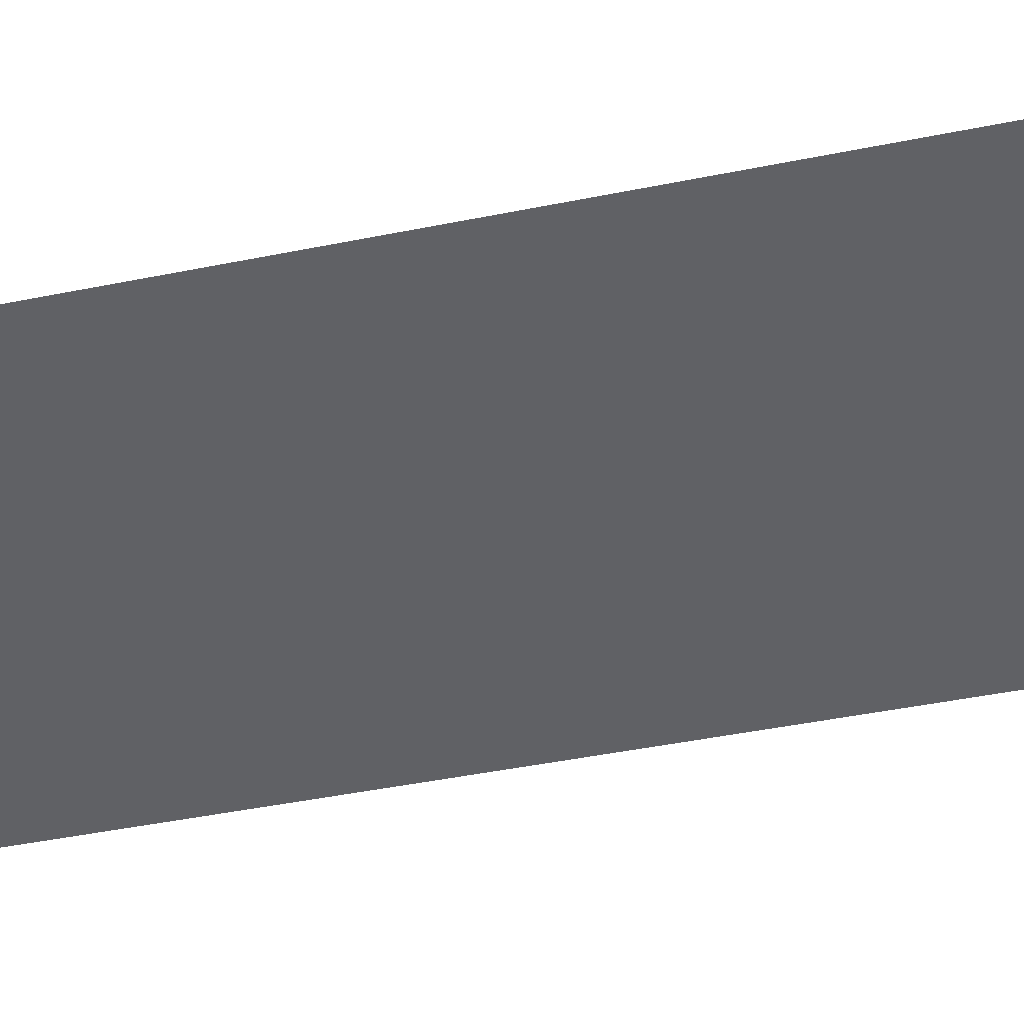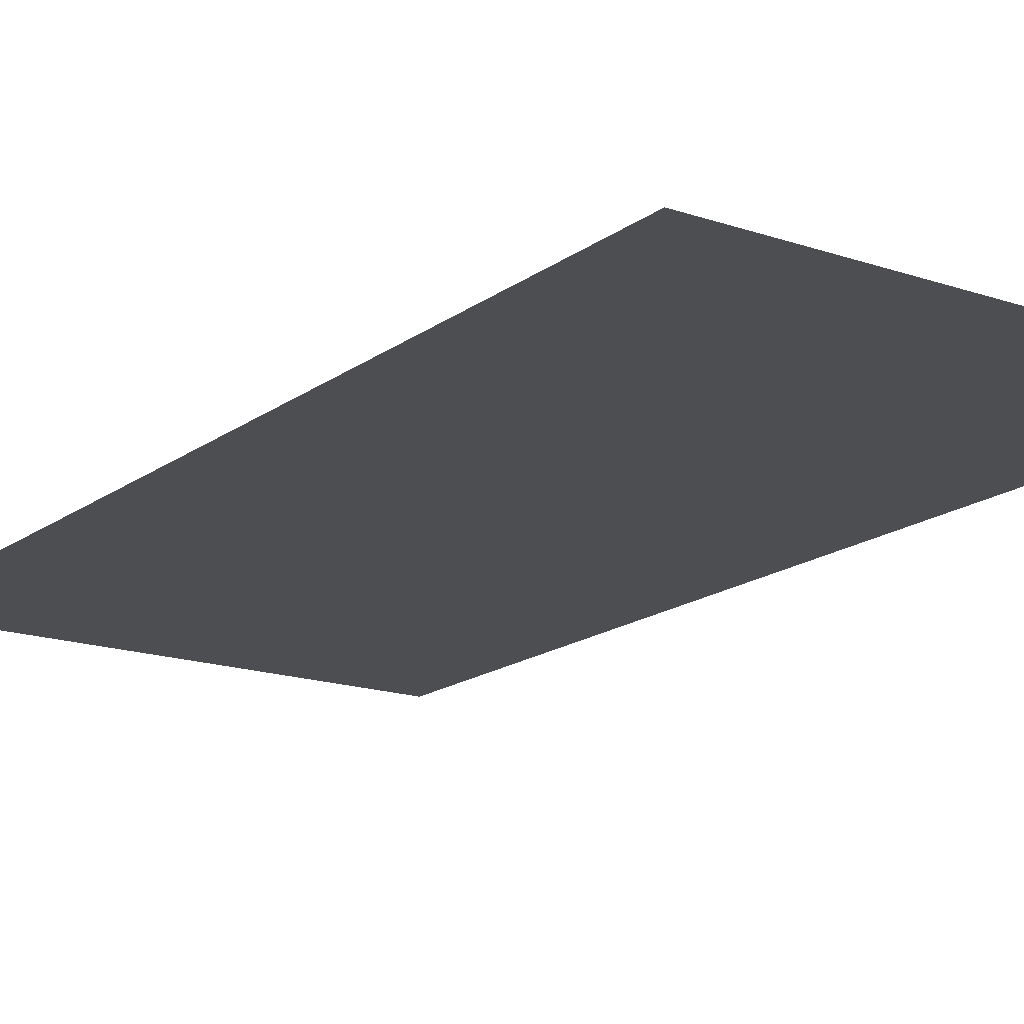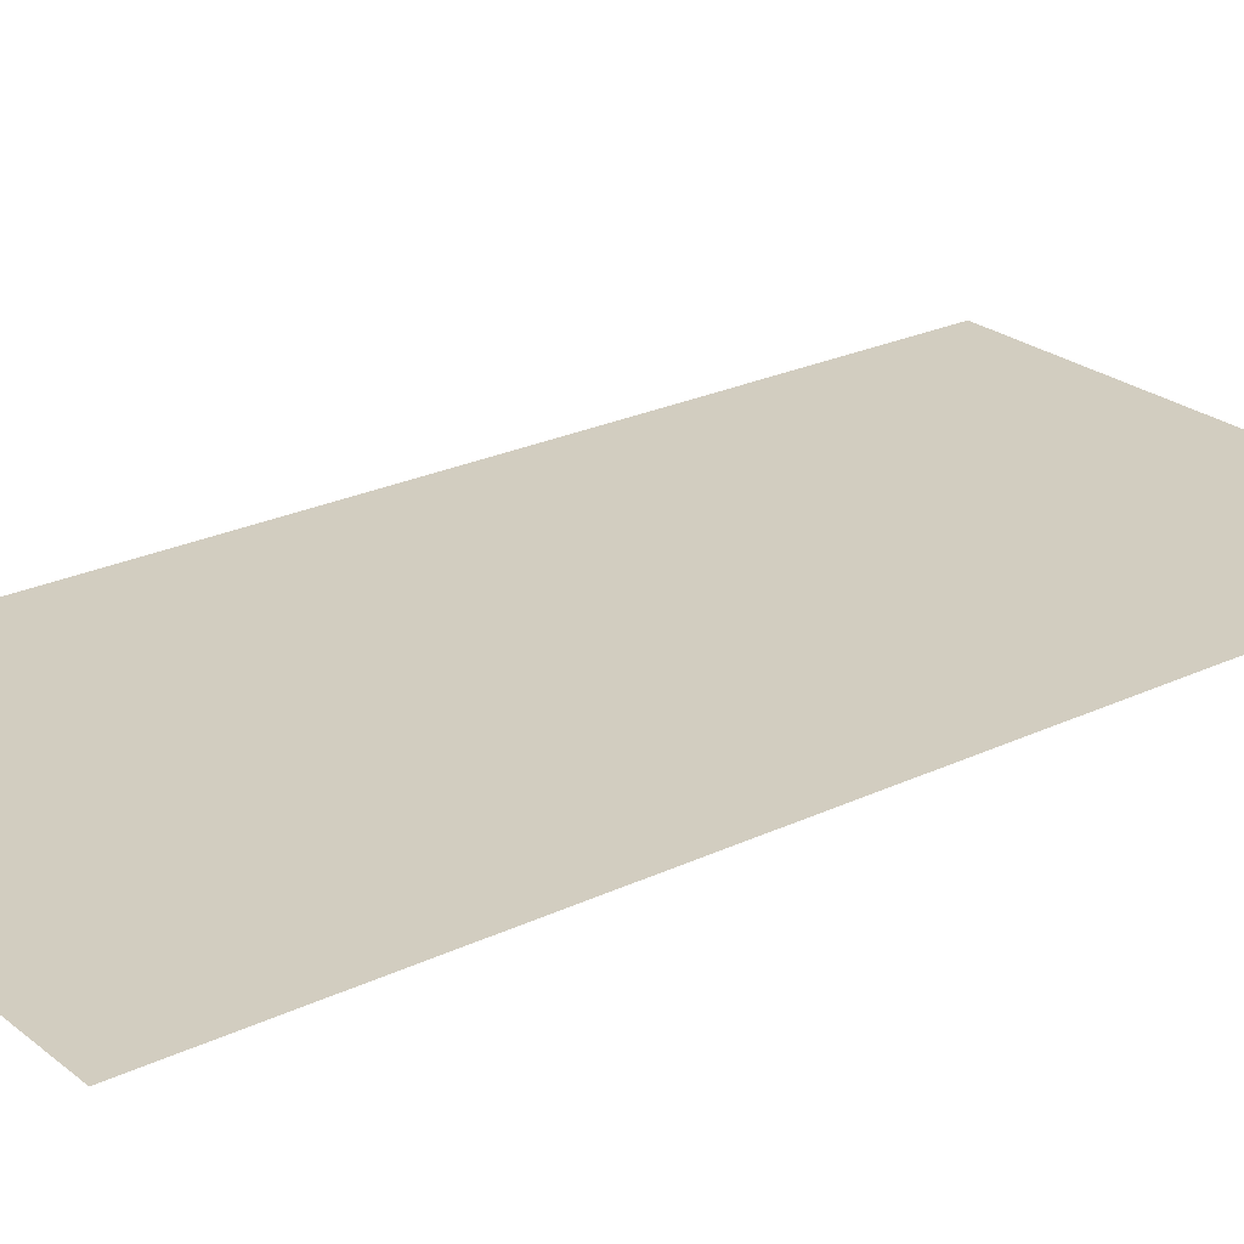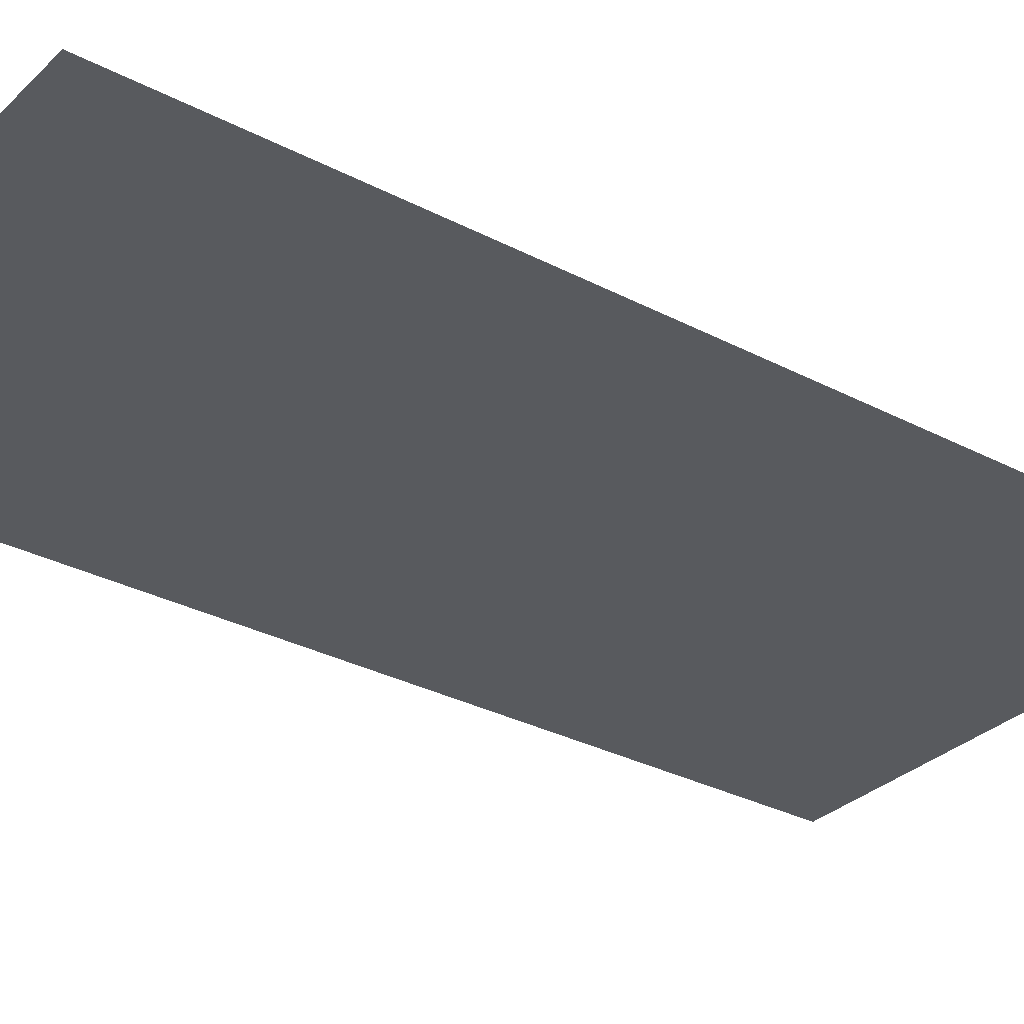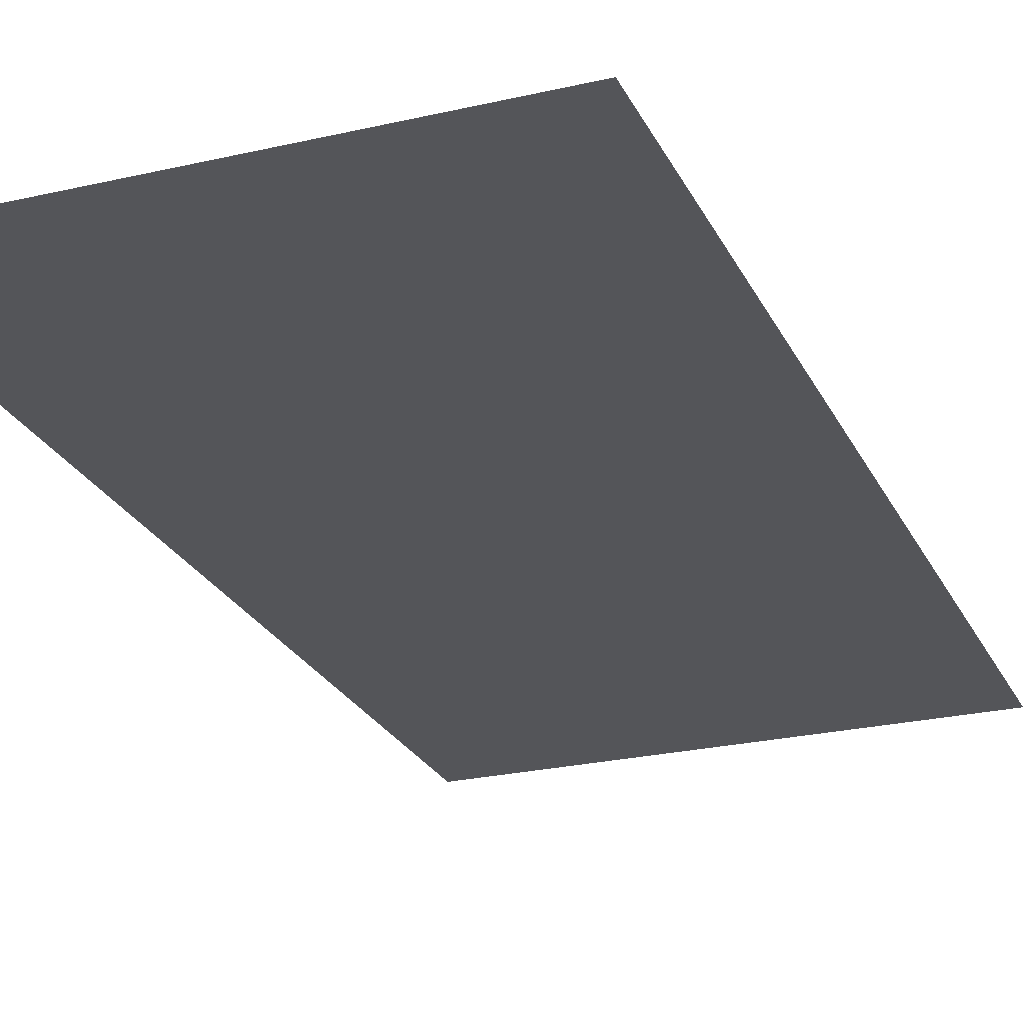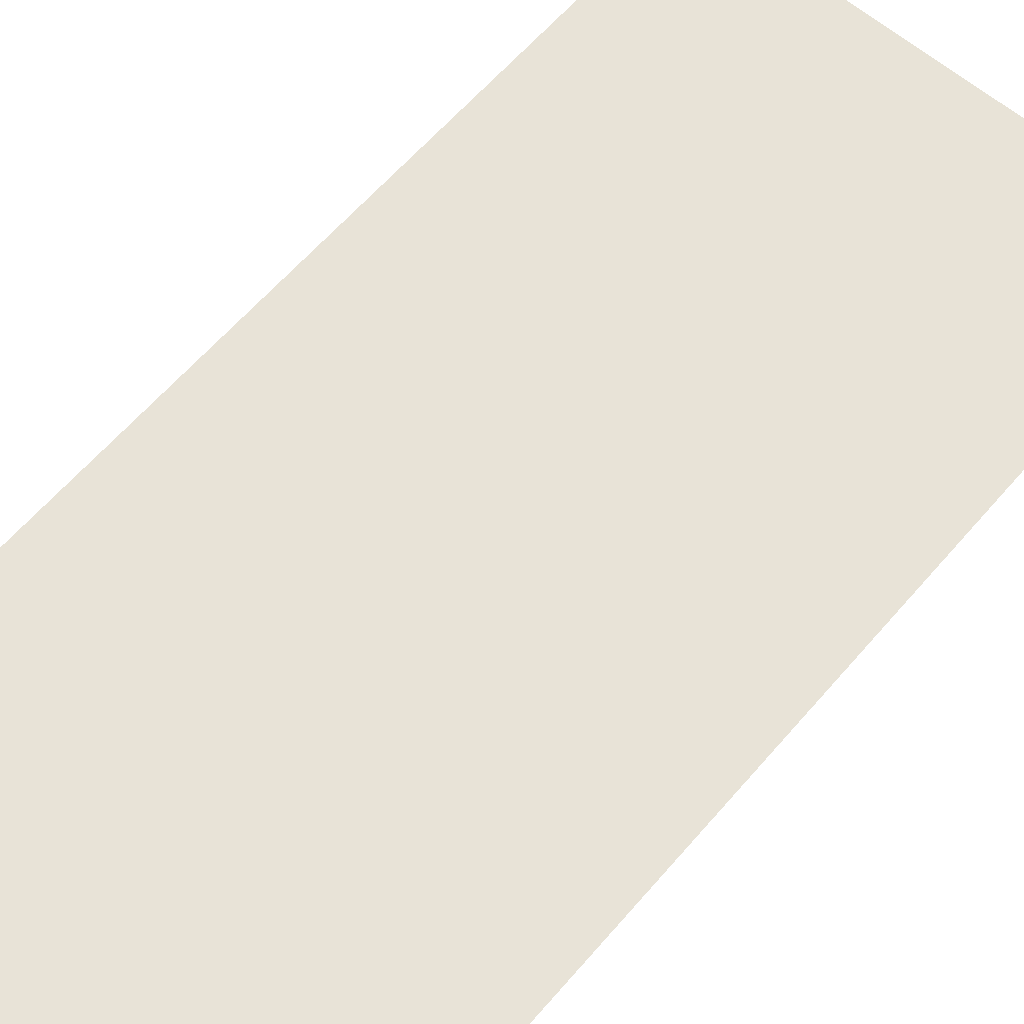
<metadata>
{"format":"obj","ext":"obj","renderer":"f3d","projection":"perspective","resolution":1024,"background":"white","views":[{"elev":-48.7,"azim":-77.5,"up":"+Z"},{"elev":-16.8,"azim":145.2,"up":"+Z"},{"elev":24.5,"azim":52.0,"up":"+Z"},{"elev":-31.1,"azim":-126.8,"up":"+Z"},{"elev":-24.6,"azim":20.9,"up":"+Z"},{"elev":62.2,"azim":40.7,"up":"+Z"}]}
</metadata>
<code>
o Plane
v 0 0 -0
v 1 0 -0
v 0 2 0
v 1 2 0
f 2 3 1
f 2 4 3

</code>
